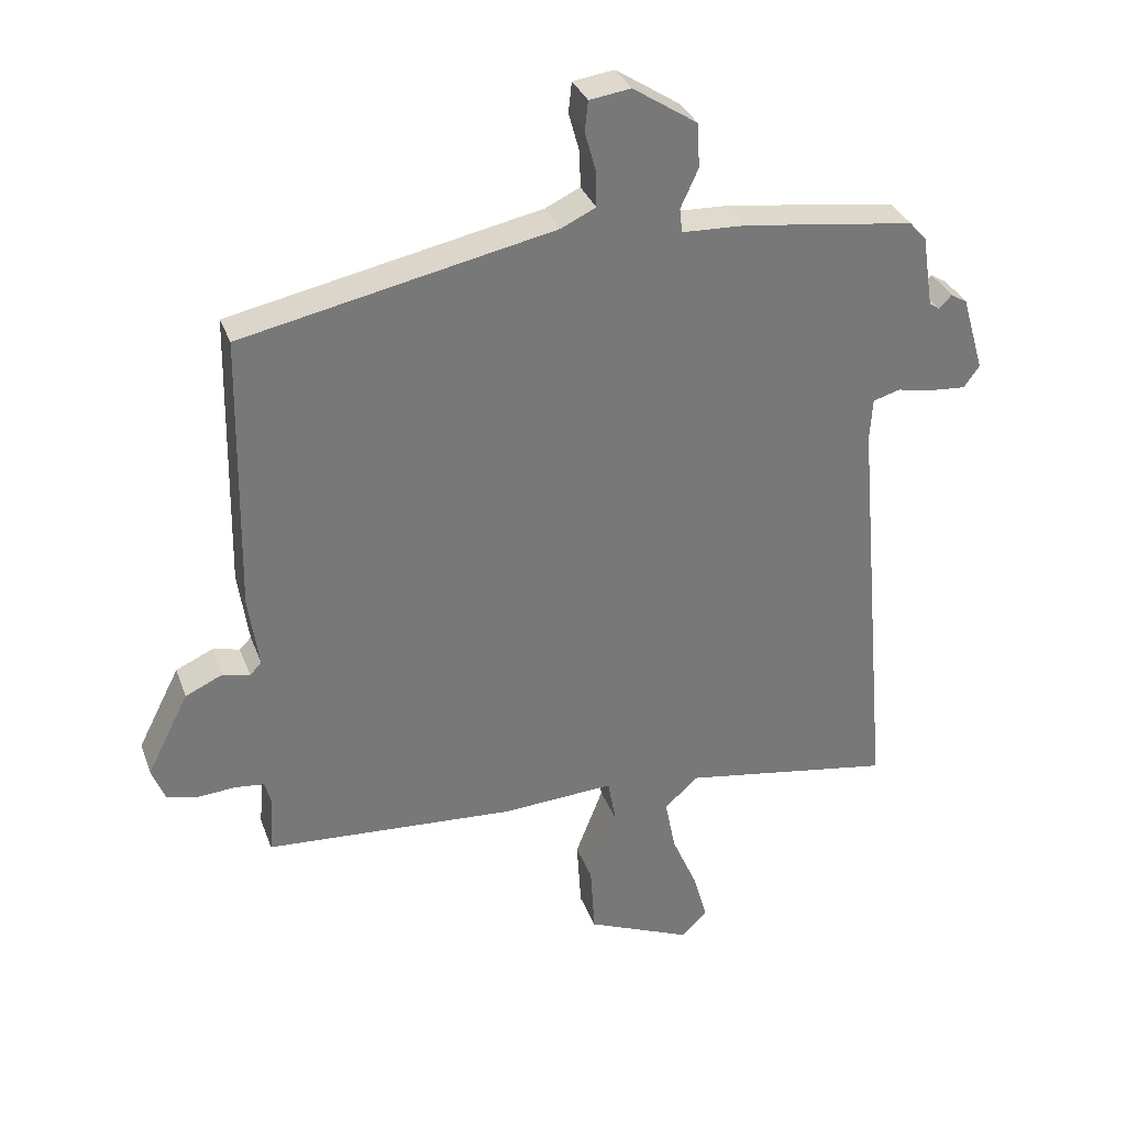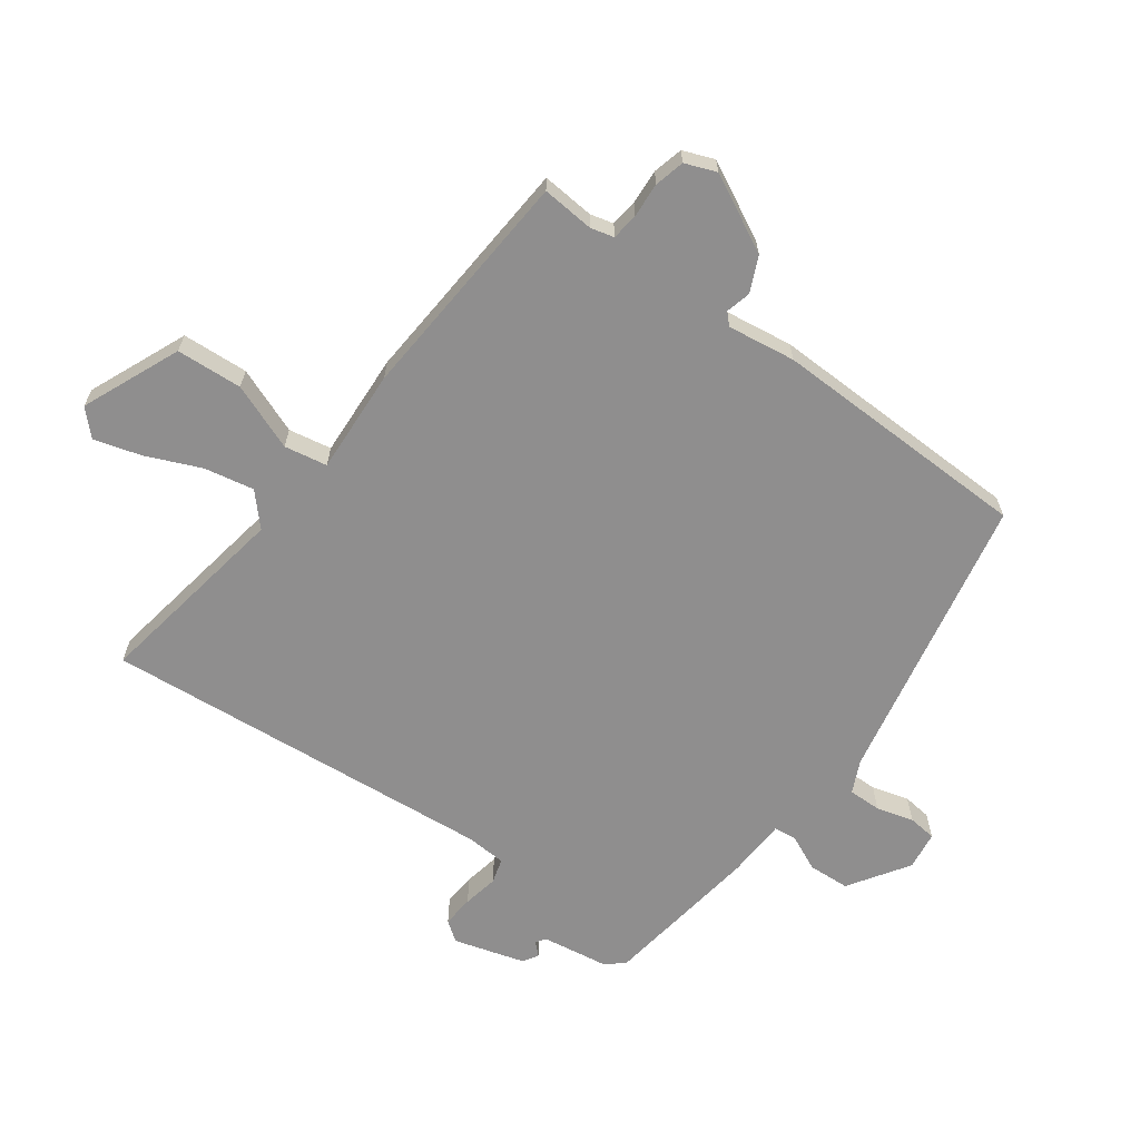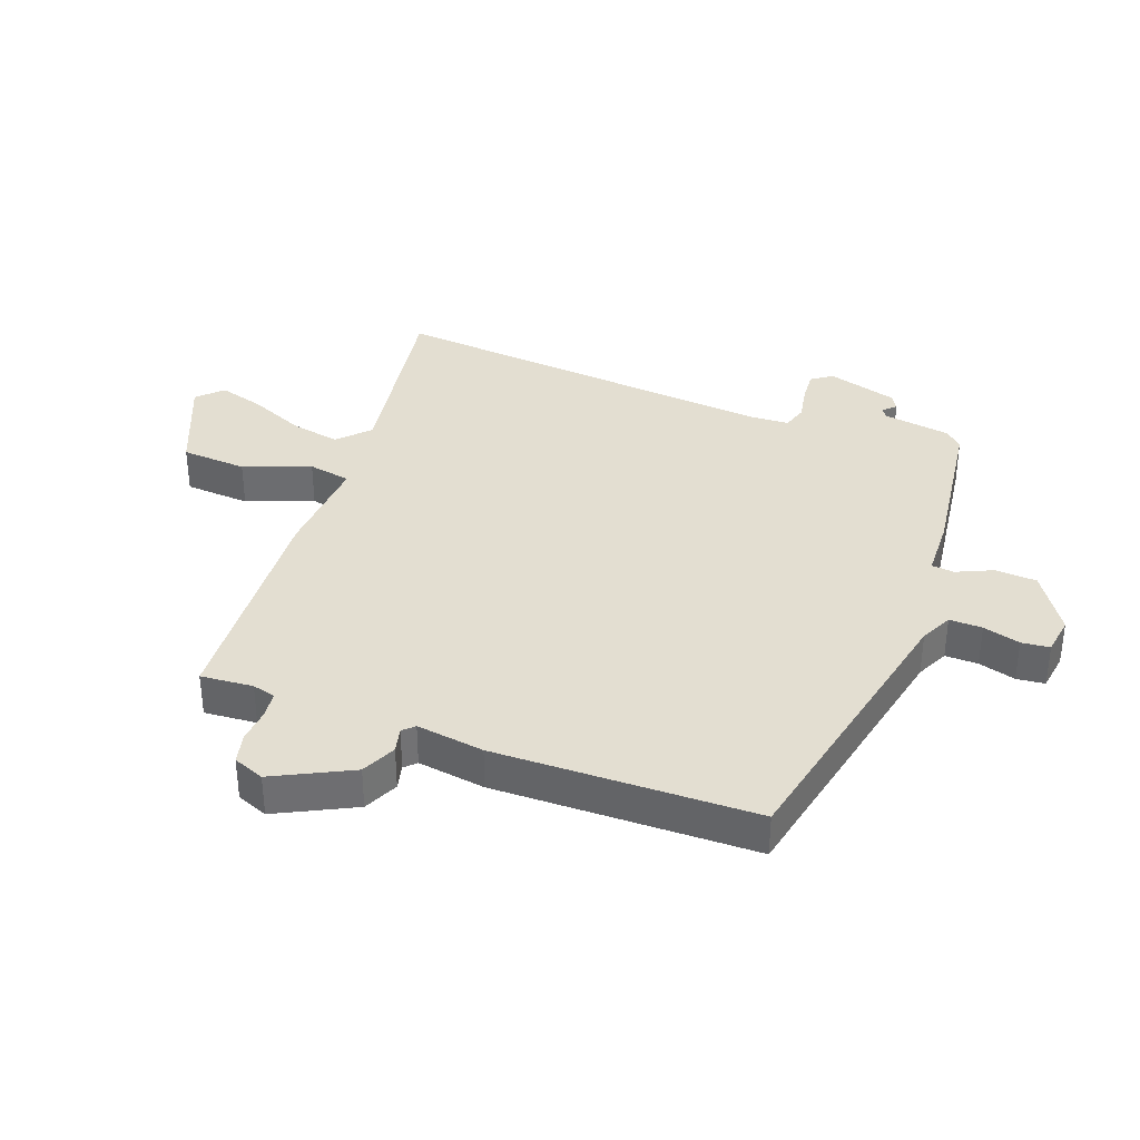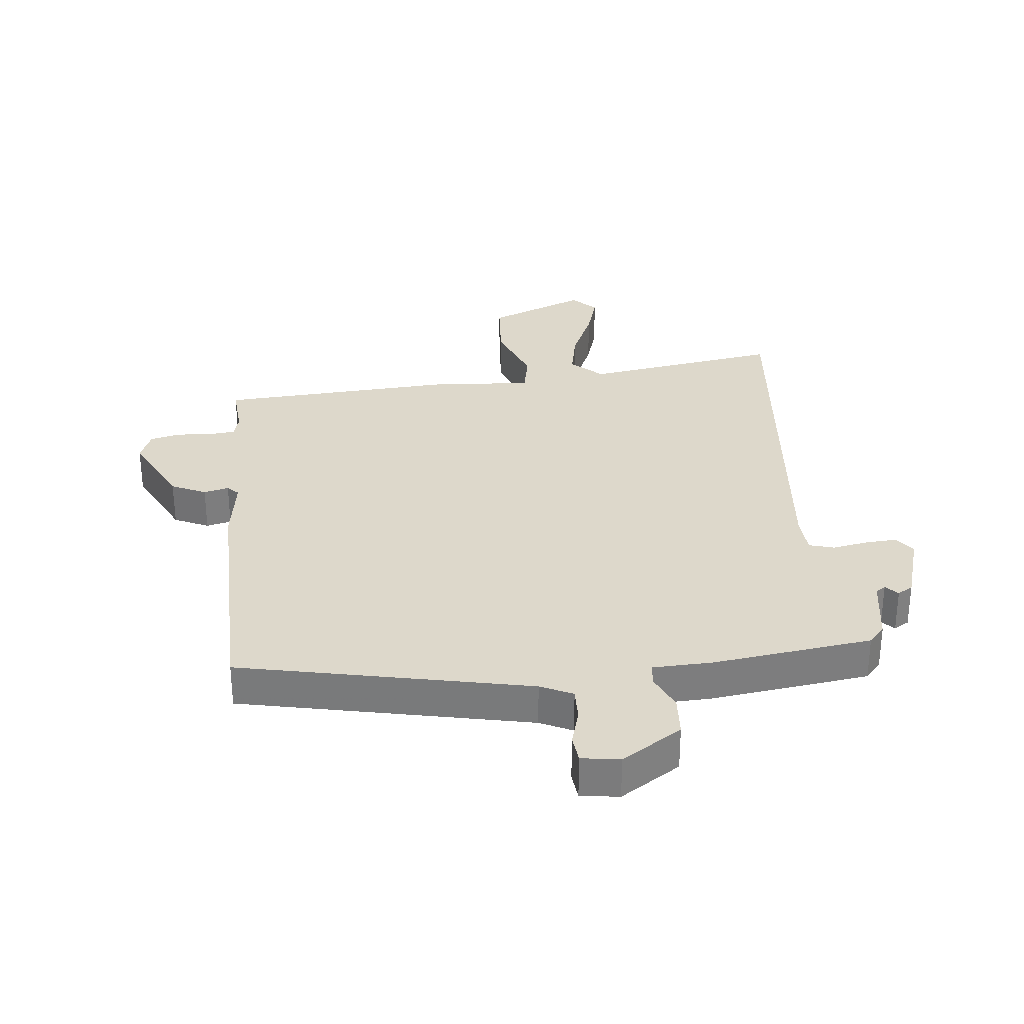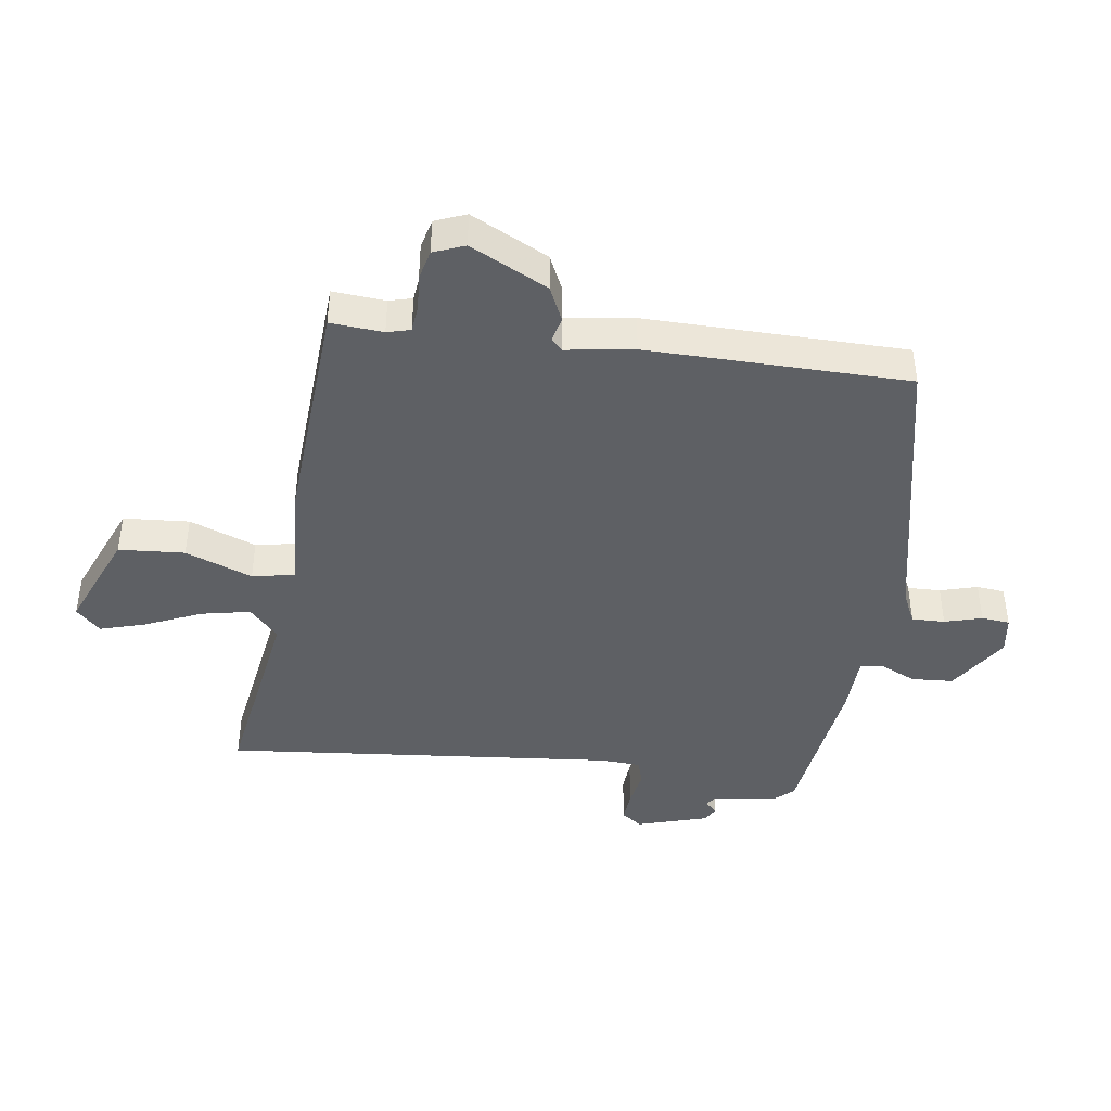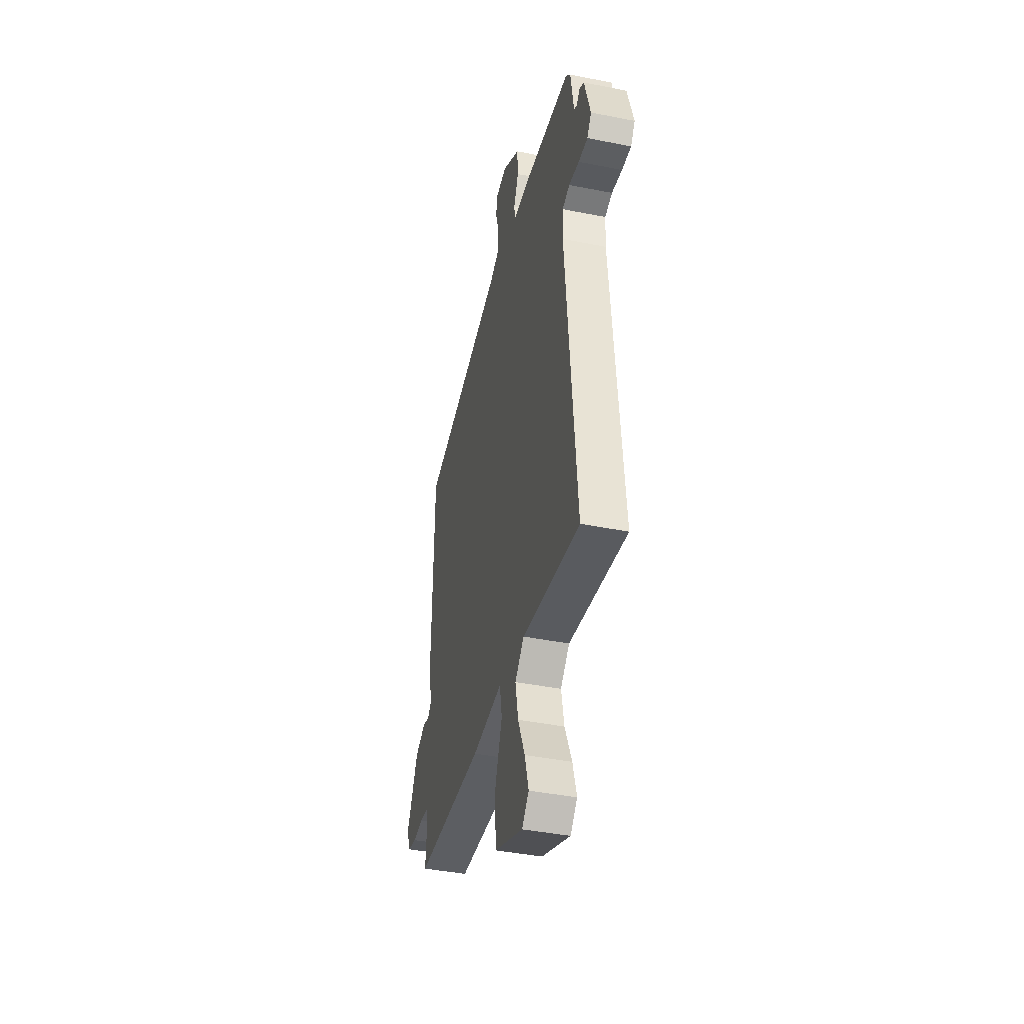
<metadata>
{"format":"obj","ext":"obj","renderer":"f3d","projection":"perspective","resolution":1024,"background":"white","views":[{"elev":32.9,"azim":-18.5,"up":"+Z"},{"elev":-65.0,"azim":-126.3,"up":"+Y"},{"elev":36.0,"azim":-69.4,"up":"+Y"},{"elev":31.2,"azim":-5.6,"up":"+Y"},{"elev":-42.8,"azim":-97.7,"up":"+Y"},{"elev":-41.5,"azim":76.4,"up":"+Z"}]}
</metadata>
<code>
v 0.517 0.07 0.447
v 0.543 0.07 0.418
v 0.56 0.07 0.308
v 0.576 0.07 0.297
v 0.595 0.07 0.317
v 0.62 0.07 0.302
v 0.654 0.07 0.186
v 0.63 0.07 0.153
v 0.578 0.07 0.157
v 0.52 0.07 0.168
v 0.479 0.07 0.156
v 0.475 0.07 0.09
v 0.533 0.07 -0.554
v 0.209 0.07 -0.501
v 0.158 0.07 -0.548
v 0.174 0.07 -0.629
v 0.213 0.07 -0.719
v 0.235 0.07 -0.795
v 0.196 0.07 -0.834
v 0.035 0.07 -0.766
v 0.028 0.07 -0.658
v 0.07 0.07 -0.549
v 0.057 0.07 -0.479
v -0.114 0.07 -0.489
v -0.498 0.07 -0.463
v -0.491 0.07 -0.377
v -0.501 0.07 -0.339
v -0.545 0.07 -0.334
v -0.602 0.07 -0.338
v -0.651 0.07 -0.326
v -0.671 0.07 -0.275
v -0.607 0.07 -0.149
v -0.55 0.07 -0.123
v -0.509 0.07 -0.133
v -0.491 0.07 -0.115
v -0.507 0.07 -0.004
v -0.499 0.07 0.422
v -0.024 0.07 0.52
v 0.029 0.07 0.545
v 0.028 0.07 0.599
v 0.011 0.07 0.66
v 0.016 0.07 0.706
v 0.079 0.07 0.715
v 0.177 0.07 0.651
v 0.181 0.07 0.583
v 0.154 0.07 0.524
v 0.158 0.07 0.487
v 0.256 0.07 0.483
v 0.517 0 0.447
v 0.543 0 0.418
v 0.56 0 0.308
v 0.576 0 0.297
v 0.595 0 0.317
v 0.62 0 0.302
v 0.654 0 0.186
v 0.63 0 0.153
v 0.578 0 0.157
v 0.52 0 0.168
v 0.479 0 0.156
v 0.475 0 0.09
v 0.533 0 -0.554
v 0.209 0 -0.501
v 0.158 0 -0.548
v 0.174 0 -0.629
v 0.213 0 -0.719
v 0.235 0 -0.795
v 0.196 0 -0.834
v 0.035 0 -0.766
v 0.028 0 -0.658
v 0.07 0 -0.549
v 0.057 0 -0.479
v -0.114 0 -0.489
v -0.498 0 -0.463
v -0.491 0 -0.377
v -0.501 0 -0.339
v -0.545 0 -0.334
v -0.602 0 -0.338
v -0.651 0 -0.326
v -0.671 0 -0.275
v -0.607 0 -0.149
v -0.55 0 -0.123
v -0.509 0 -0.133
v -0.491 0 -0.115
v -0.507 0 -0.004
v -0.499 0 0.422
v -0.024 0 0.52
v 0.029 0 0.545
v 0.028 0 0.599
v 0.011 0 0.66
v 0.016 0 0.706
v 0.079 0 0.715
v 0.177 0 0.651
v 0.181 0 0.583
v 0.154 0 0.524
v 0.158 0 0.487
v 0.256 0 0.483
f 1 2 3
f 48 1 3
f 47 48 3
f 44 45 46
f 43 44 46
f 42 43 46
f 41 42 46
f 40 41 46
f 39 40 46 47
f 38 39 47
f 47 3 4
f 38 47 4
f 37 38 4
f 36 37 4
f 35 36 4
f 32 33 34
f 31 32 34
f 30 31 34
f 29 30 34
f 28 29 34
f 34 35 4
f 28 34 4
f 27 28 4
f 23 24 25 26
f 23 26 27
f 20 21 22
f 19 20 22
f 18 19 22
f 17 18 22
f 16 17 22
f 15 16 22 23
f 14 15 23
f 12 13 14
f 14 23 27
f 12 14 27
f 11 12 27
f 8 9 10
f 7 8 10
f 6 7 10
f 5 6 10
f 4 5 10
f 4 10 11
f 4 11 27
f 51 50 49
f 51 49 96
f 51 96 95
f 94 93 92
f 94 92 91
f 94 91 90
f 94 90 89
f 94 89 88
f 95 94 88 87
f 95 87 86
f 52 51 95
f 52 95 86
f 52 86 85
f 52 85 84
f 52 84 83
f 82 81 80
f 82 80 79
f 82 79 78
f 82 78 77
f 82 77 76
f 52 83 82
f 52 82 76
f 52 76 75
f 74 73 72 71
f 75 74 71
f 70 69 68
f 70 68 67
f 70 67 66
f 70 66 65
f 70 65 64
f 71 70 64 63
f 71 63 62
f 62 61 60
f 75 71 62
f 75 62 60
f 75 60 59
f 58 57 56
f 58 56 55
f 58 55 54
f 58 54 53
f 58 53 52
f 59 58 52
f 75 59 52
f 1 49 50 2
f 2 50 51 3
f 3 51 52 4
f 4 52 53 5
f 5 53 54 6
f 6 54 55 7
f 7 55 56 8
f 8 56 57 9
f 9 57 58 10
f 10 58 59 11
f 11 59 60 12
f 12 60 61 13
f 13 61 62 14
f 14 62 63 15
f 15 63 64 16
f 16 64 65 17
f 17 65 66 18
f 18 66 67 19
f 19 67 68 20
f 20 68 69 21
f 21 69 70 22
f 22 70 71 23
f 23 71 72 24
f 24 72 73 25
f 25 73 74 26
f 26 74 75 27
f 27 75 76 28
f 28 76 77 29
f 29 77 78 30
f 30 78 79 31
f 31 79 80 32
f 32 80 81 33
f 33 81 82 34
f 34 82 83 35
f 35 83 84 36
f 36 84 85 37
f 37 85 86 38
f 38 86 87 39
f 39 87 88 40
f 40 88 89 41
f 41 89 90 42
f 42 90 91 43
f 43 91 92 44
f 44 92 93 45
f 45 93 94 46
f 46 94 95 47
f 47 95 96 48
f 48 96 49 1

</code>
